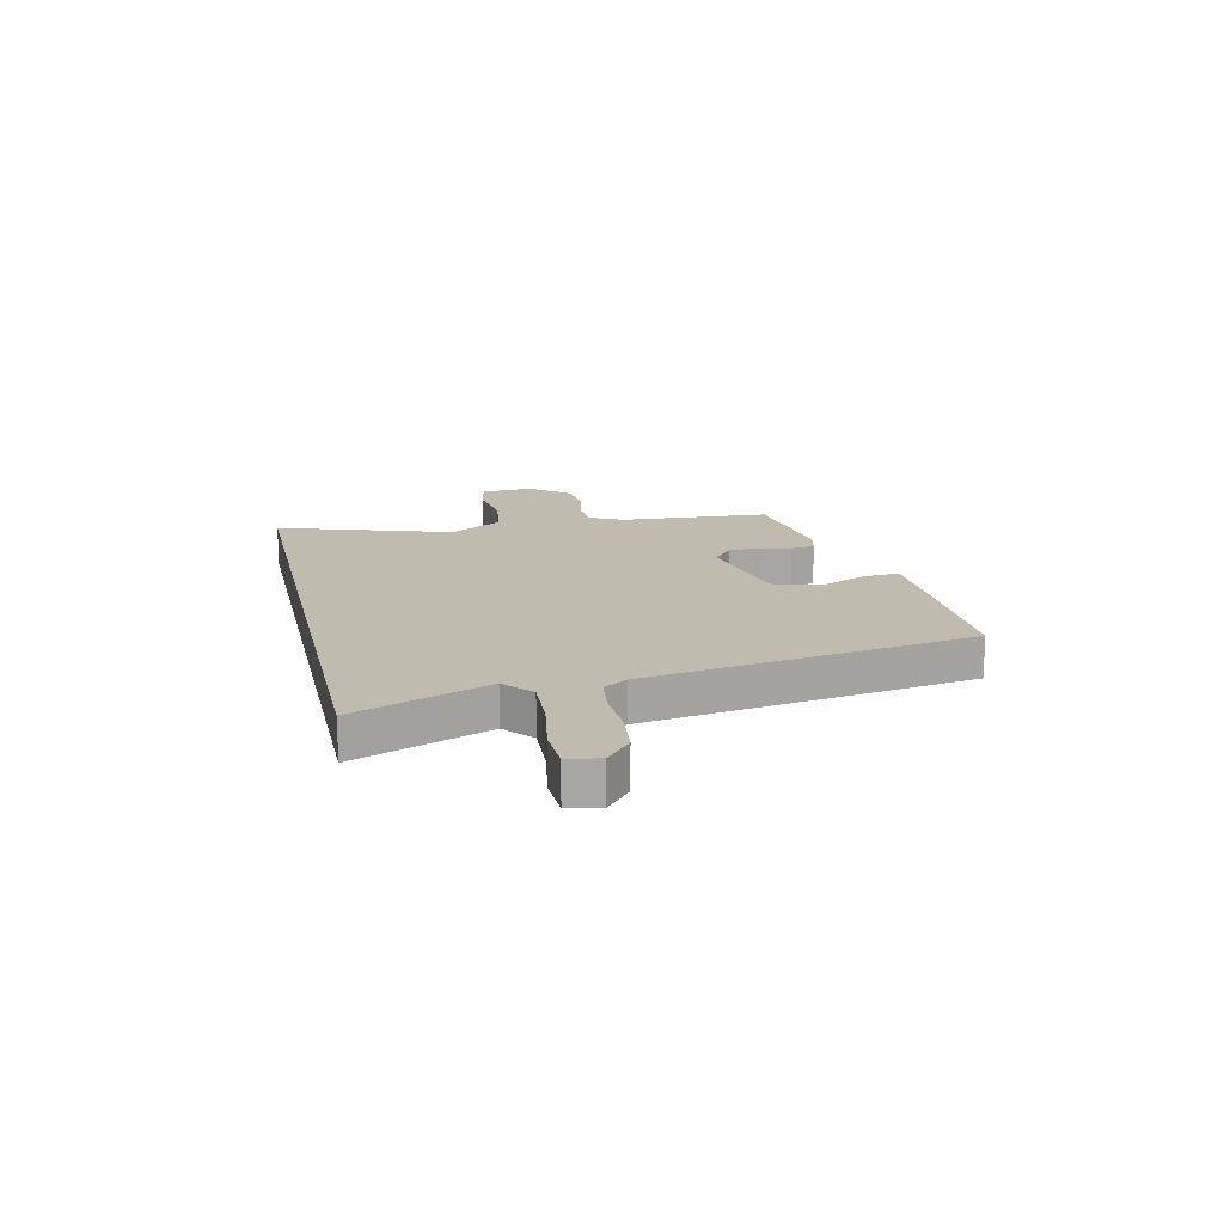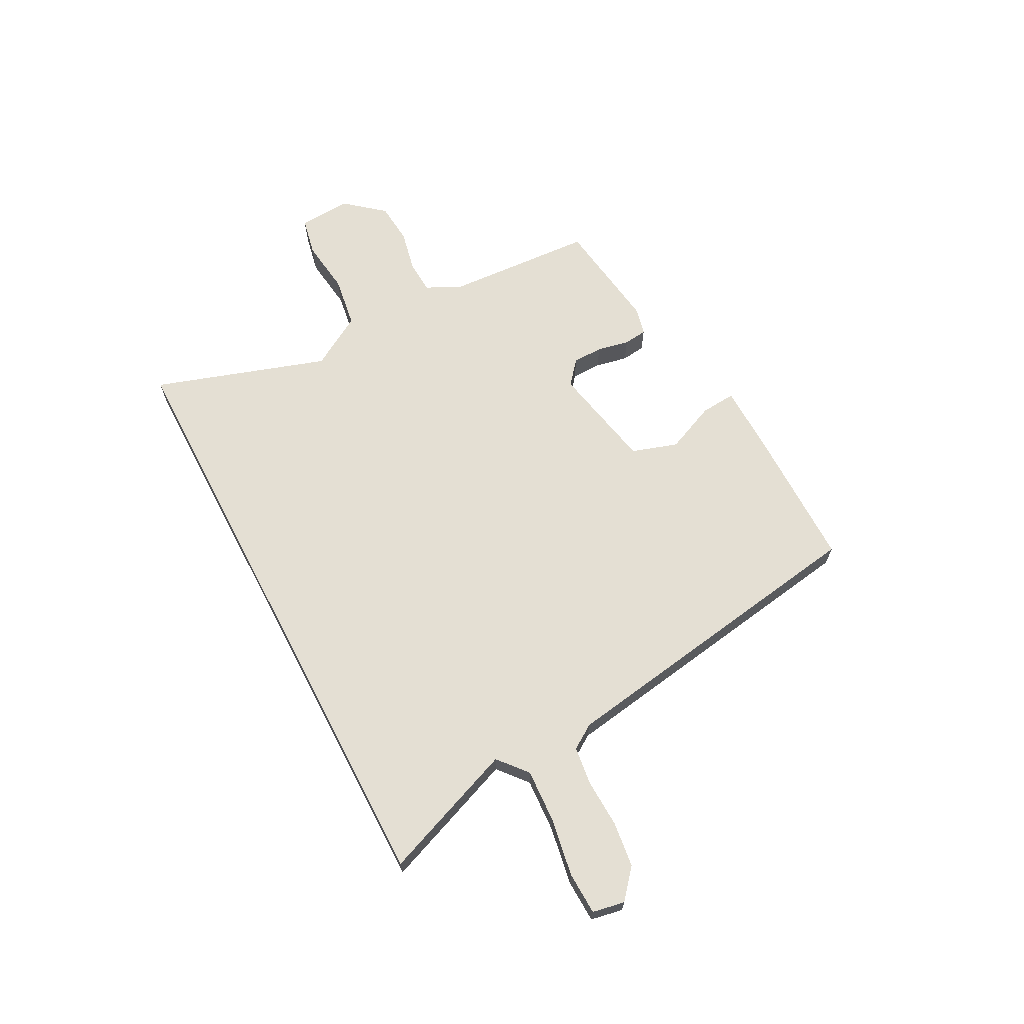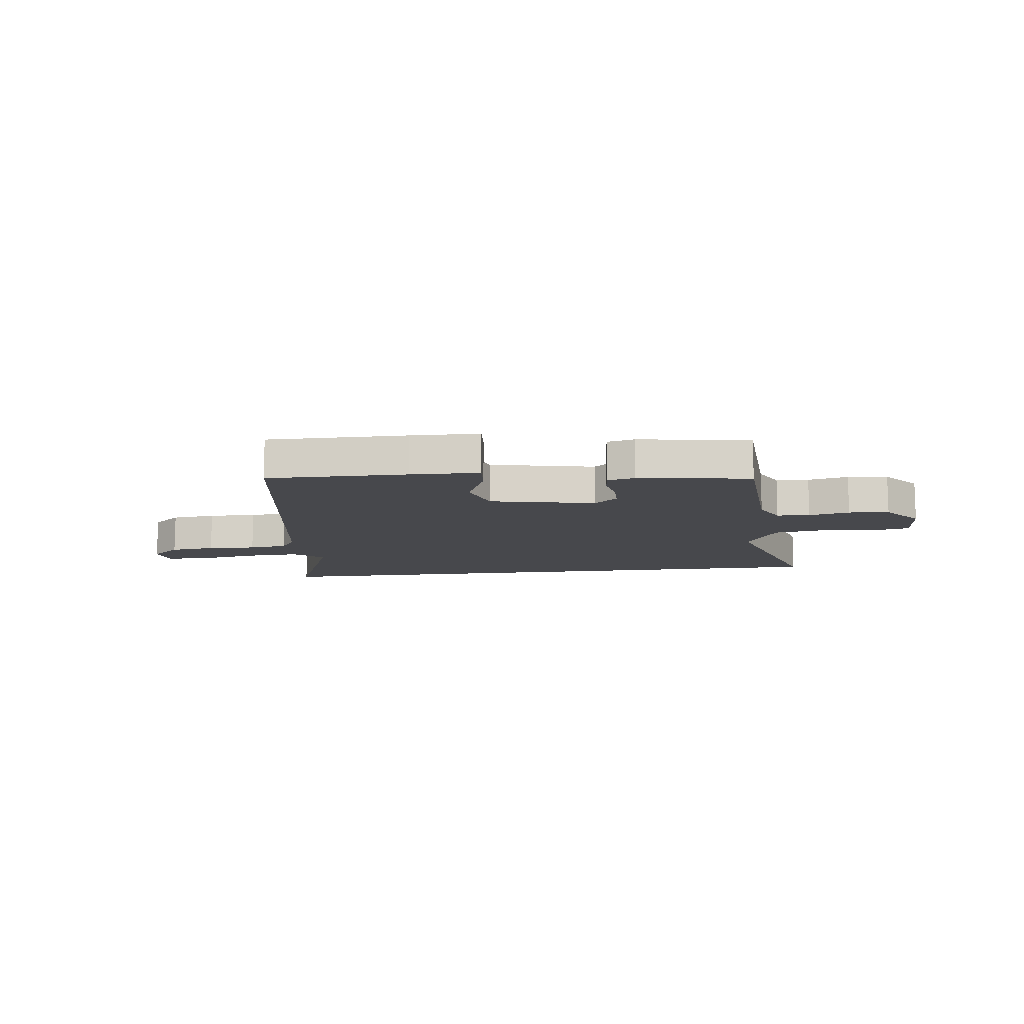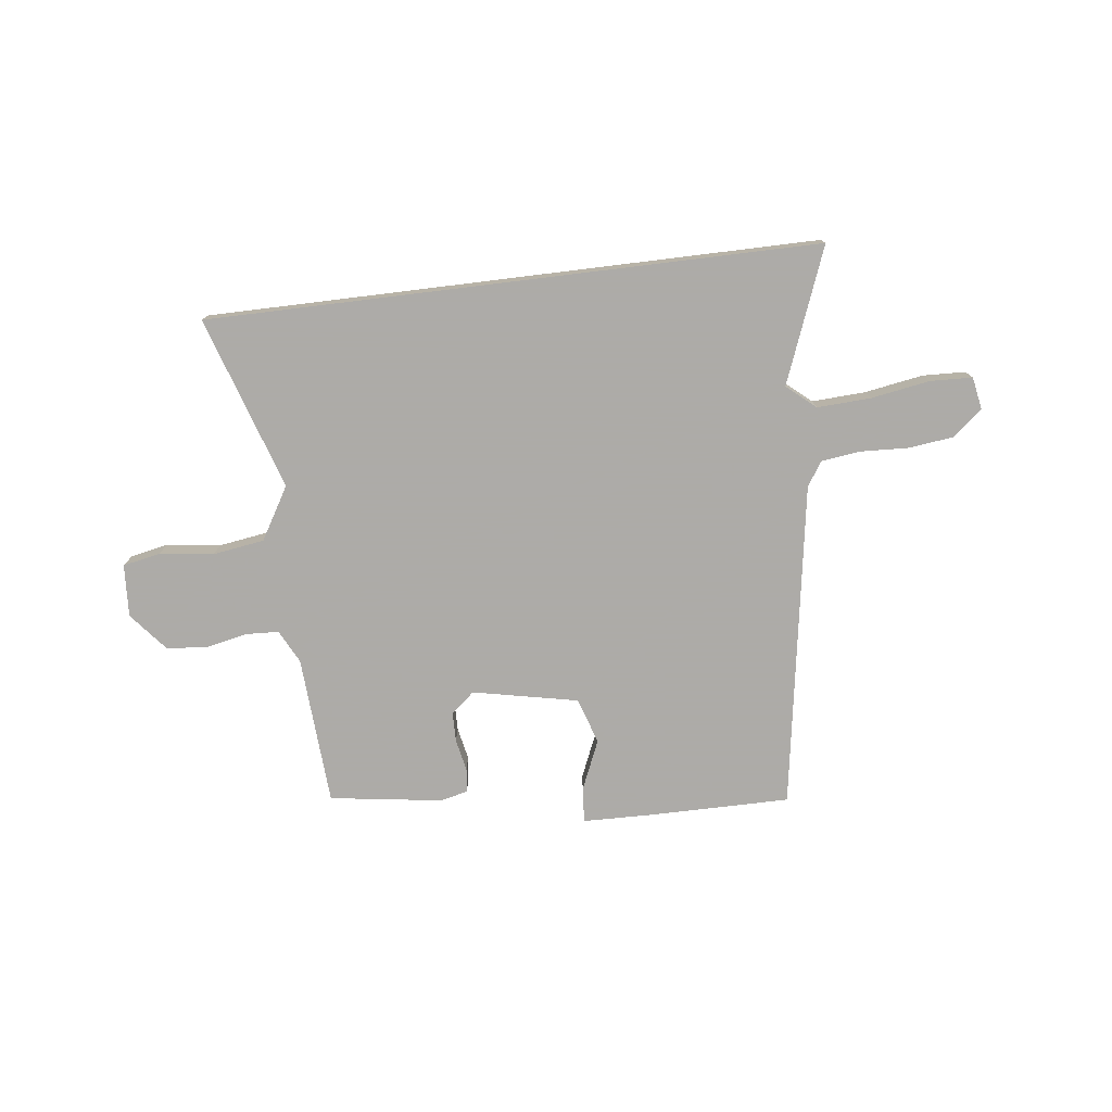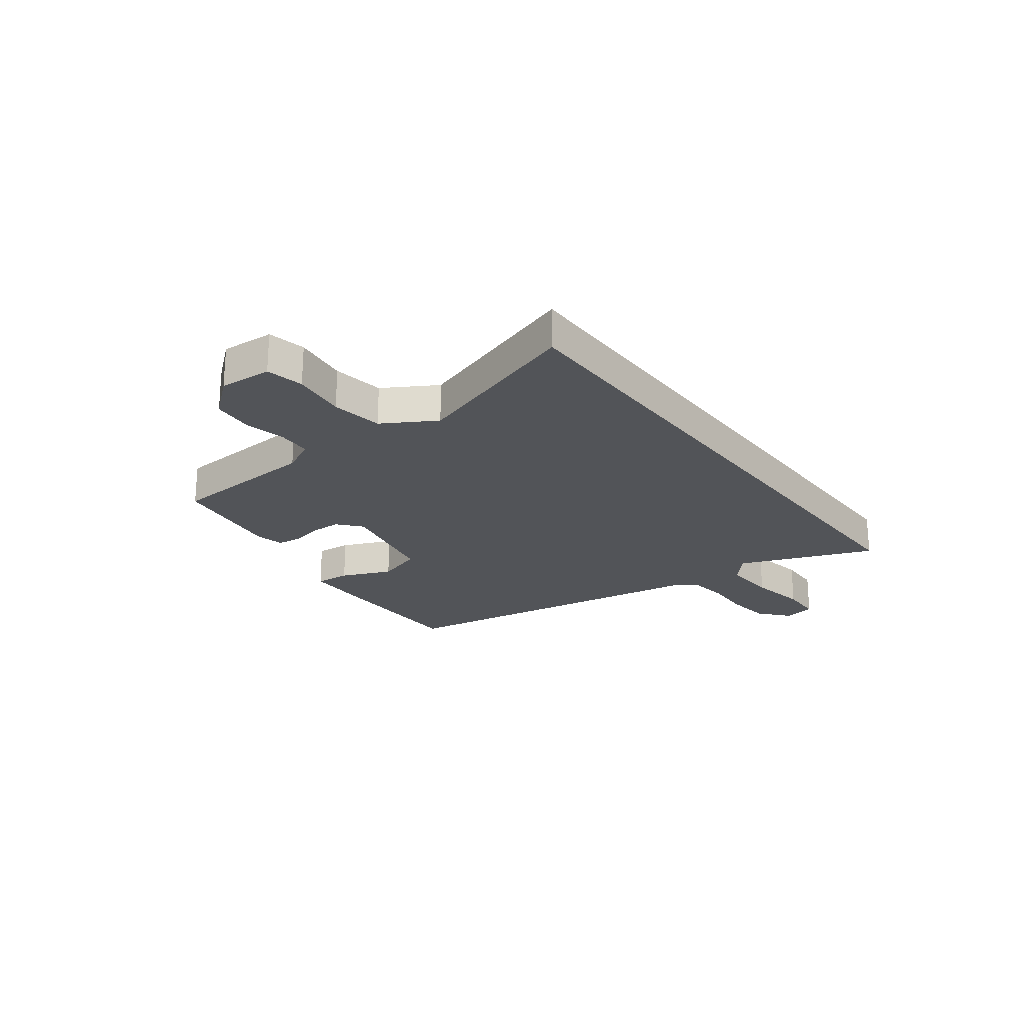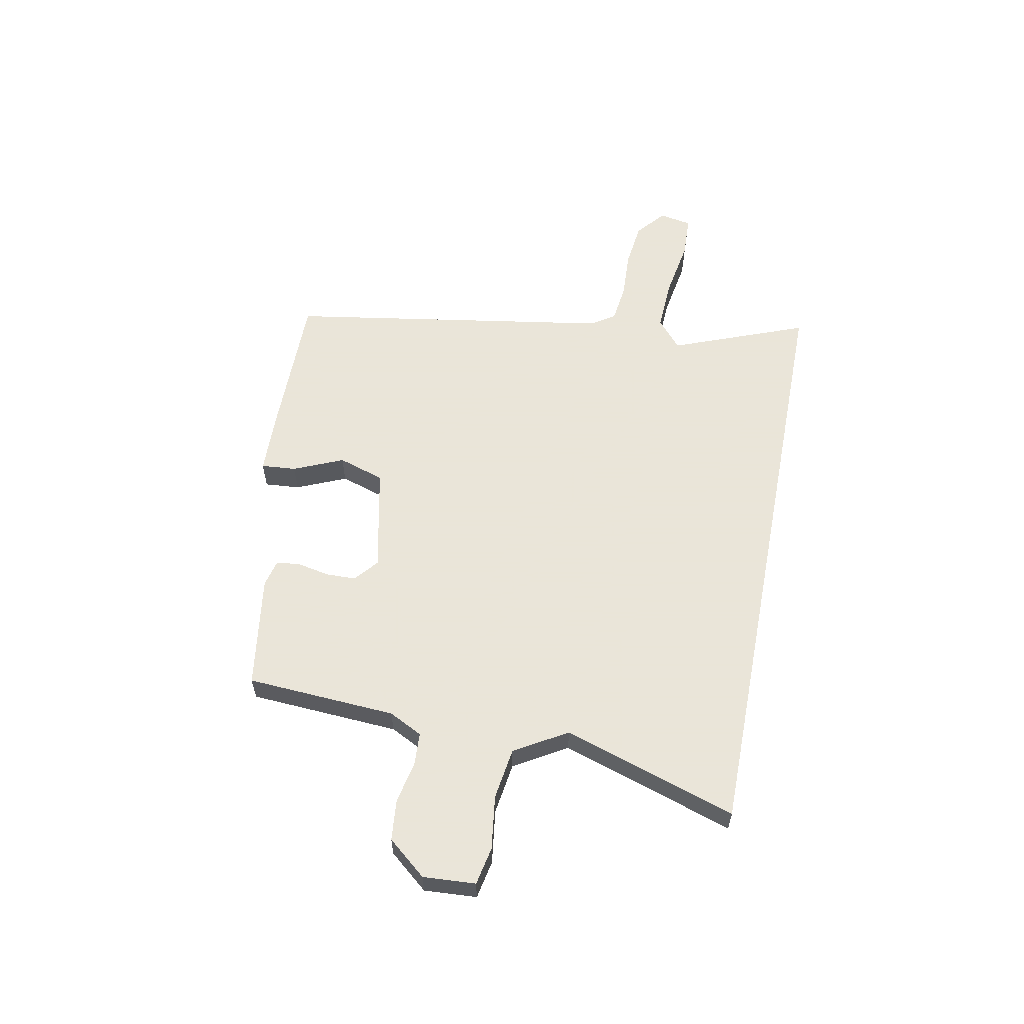
<metadata>
{"format":"obj","ext":"obj","renderer":"f3d","projection":"perspective","resolution":1024,"background":"white","views":[{"elev":16.1,"azim":-102.6,"up":"+Y"},{"elev":66.4,"azim":-117.6,"up":"+Y"},{"elev":-11.6,"azim":7.0,"up":"+Y"},{"elev":-76.5,"azim":-173.0,"up":"+Y"},{"elev":-22.9,"azim":127.1,"up":"+Y"},{"elev":58.6,"azim":100.9,"up":"+Y"}]}
</metadata>
<code>
v 0.474 0.07 0.423
v 0.491 0.07 0.149
v 0.522 0.07 0.088
v 0.583 0.07 0.085
v 0.658 0.07 0.101
v 0.733 0.07 0.094
v 0.791 0.07 0.024
v 0.785 0.07 -0.072
v 0.716 0.07 -0.086
v 0.617 0.07 -0.073
v 0.523 0.07 -0.087
v 0.466 0.07 -0.183
v 0.569 0.07 -0.5
v -0.549 0.07 -0.5
v -0.454 0.07 -0.254
v -0.507 0.07 -0.209
v -0.605 0.07 -0.214
v -0.712 0.07 -0.232
v -0.79 0.07 -0.229
v -0.801 0.07 -0.17
v -0.748 0.07 -0.125
v -0.665 0.07 -0.115
v -0.576 0.07 -0.119
v -0.506 0.07 -0.11
v -0.477 0.07 -0.066
v -0.382 0.07 0.531
v -0.123 0.07 0.53
v 0.004 0.07 0.527
v -0.001 0.07 0.463
v -0.04 0.07 0.372
v -0.013 0.07 0.288
v 0.18 0.07 0.248
v 0.223 0.07 0.284
v 0.224 0.07 0.339
v 0.212 0.07 0.398
v 0.217 0.07 0.441
v 0.267 0.07 0.453
v 0.474 0 0.423
v 0.491 0 0.149
v 0.522 0 0.088
v 0.583 0 0.085
v 0.658 0 0.101
v 0.733 0 0.094
v 0.791 0 0.024
v 0.785 0 -0.072
v 0.716 0 -0.086
v 0.617 0 -0.073
v 0.523 0 -0.087
v 0.466 0 -0.183
v 0.569 0 -0.5
v -0.549 0 -0.5
v -0.454 0 -0.254
v -0.507 0 -0.209
v -0.605 0 -0.214
v -0.712 0 -0.232
v -0.79 0 -0.229
v -0.801 0 -0.17
v -0.748 0 -0.125
v -0.665 0 -0.115
v -0.576 0 -0.119
v -0.506 0 -0.11
v -0.477 0 -0.066
v -0.382 0 0.531
v -0.123 0 0.53
v 0.004 0 0.527
v -0.001 0 0.463
v -0.04 0 0.372
v -0.013 0 0.288
v 0.18 0 0.248
v 0.223 0 0.284
v 0.224 0 0.339
v 0.212 0 0.398
v 0.217 0 0.441
v 0.267 0 0.453
f 37 1 2
f 36 37 2
f 35 36 2
f 34 35 2
f 33 34 2 3
f 32 33 3
f 31 32 3
f 28 29 30
f 27 28 30
f 26 27 30
f 25 26 30
f 24 25 30 31
f 21 22 23
f 20 21 23
f 19 20 23
f 18 19 23
f 17 18 23
f 16 17 23 24
f 24 31 3
f 16 24 3
f 15 16 3
f 12 13 14 15
f 8 9 10
f 7 8 10
f 6 7 10
f 5 6 10
f 4 5 10
f 4 10 11
f 11 12 15
f 4 11 15
f 3 4 15
f 39 38 74
f 39 74 73
f 39 73 72
f 39 72 71
f 40 39 71 70
f 40 70 69
f 40 69 68
f 67 66 65
f 67 65 64
f 67 64 63
f 67 63 62
f 68 67 62 61
f 60 59 58
f 60 58 57
f 60 57 56
f 60 56 55
f 60 55 54
f 61 60 54 53
f 40 68 61
f 40 61 53
f 40 53 52
f 52 51 50 49
f 47 46 45
f 47 45 44
f 47 44 43
f 47 43 42
f 47 42 41
f 48 47 41
f 52 49 48
f 52 48 41
f 52 41 40
f 1 38 39 2
f 2 39 40 3
f 3 40 41 4
f 4 41 42 5
f 5 42 43 6
f 6 43 44 7
f 7 44 45 8
f 8 45 46 9
f 9 46 47 10
f 10 47 48 11
f 11 48 49 12
f 12 49 50 13
f 13 50 51 14
f 14 51 52 15
f 15 52 53 16
f 16 53 54 17
f 17 54 55 18
f 18 55 56 19
f 19 56 57 20
f 20 57 58 21
f 21 58 59 22
f 22 59 60 23
f 23 60 61 24
f 24 61 62 25
f 25 62 63 26
f 26 63 64 27
f 27 64 65 28
f 28 65 66 29
f 29 66 67 30
f 30 67 68 31
f 31 68 69 32
f 32 69 70 33
f 33 70 71 34
f 34 71 72 35
f 35 72 73 36
f 36 73 74 37
f 37 74 38 1

</code>
